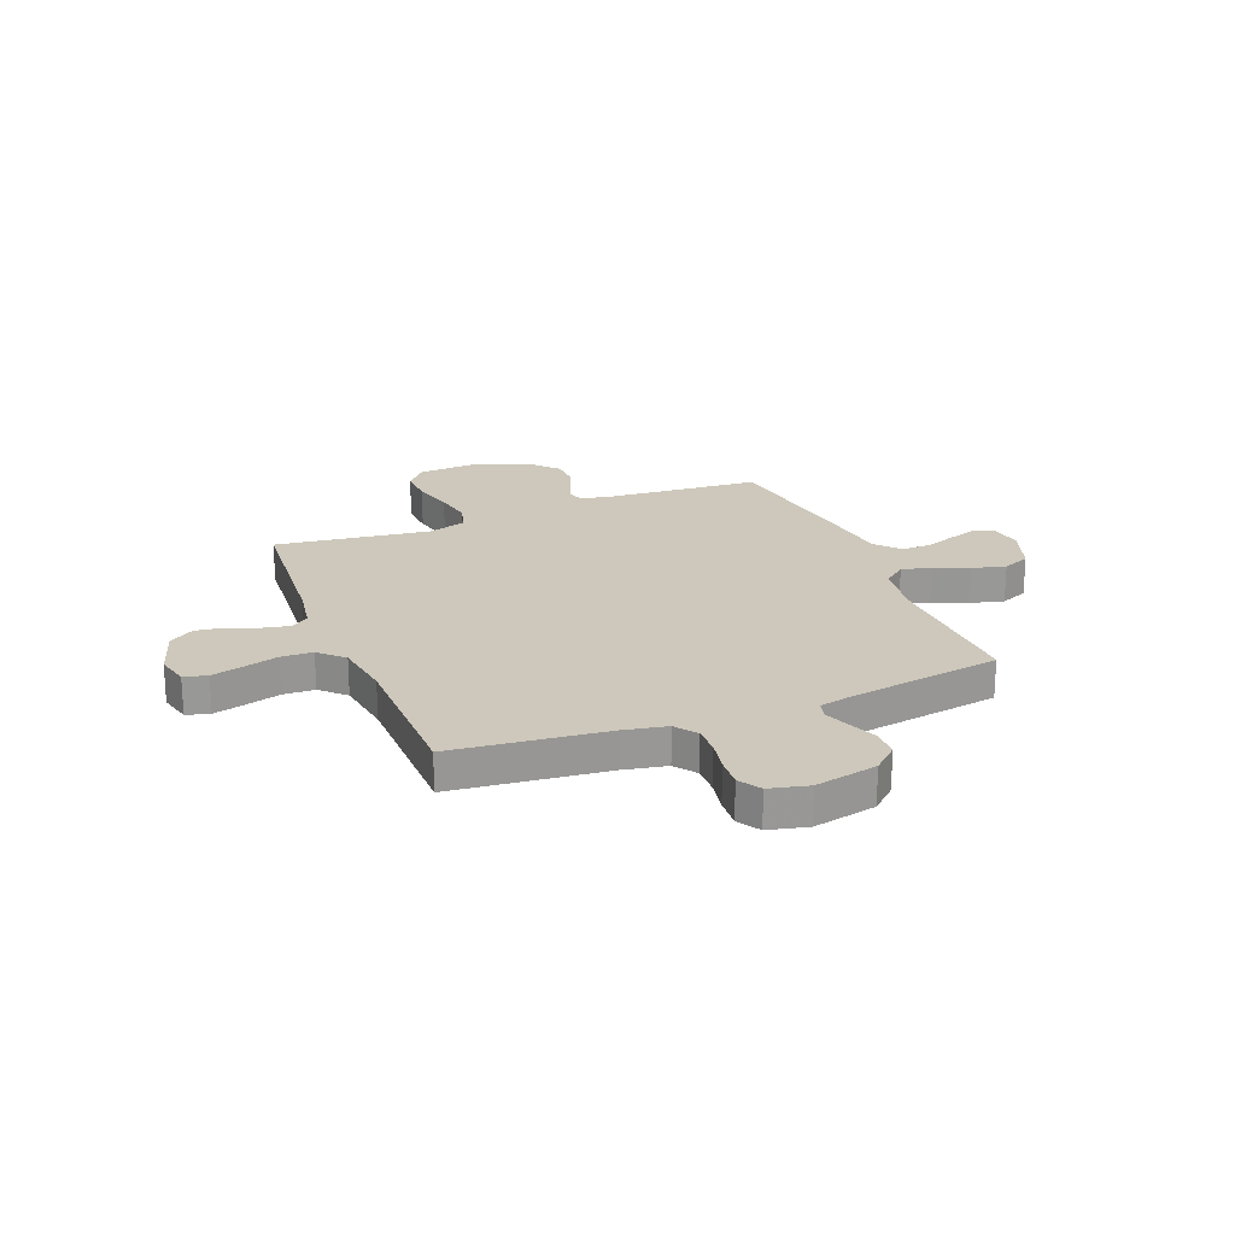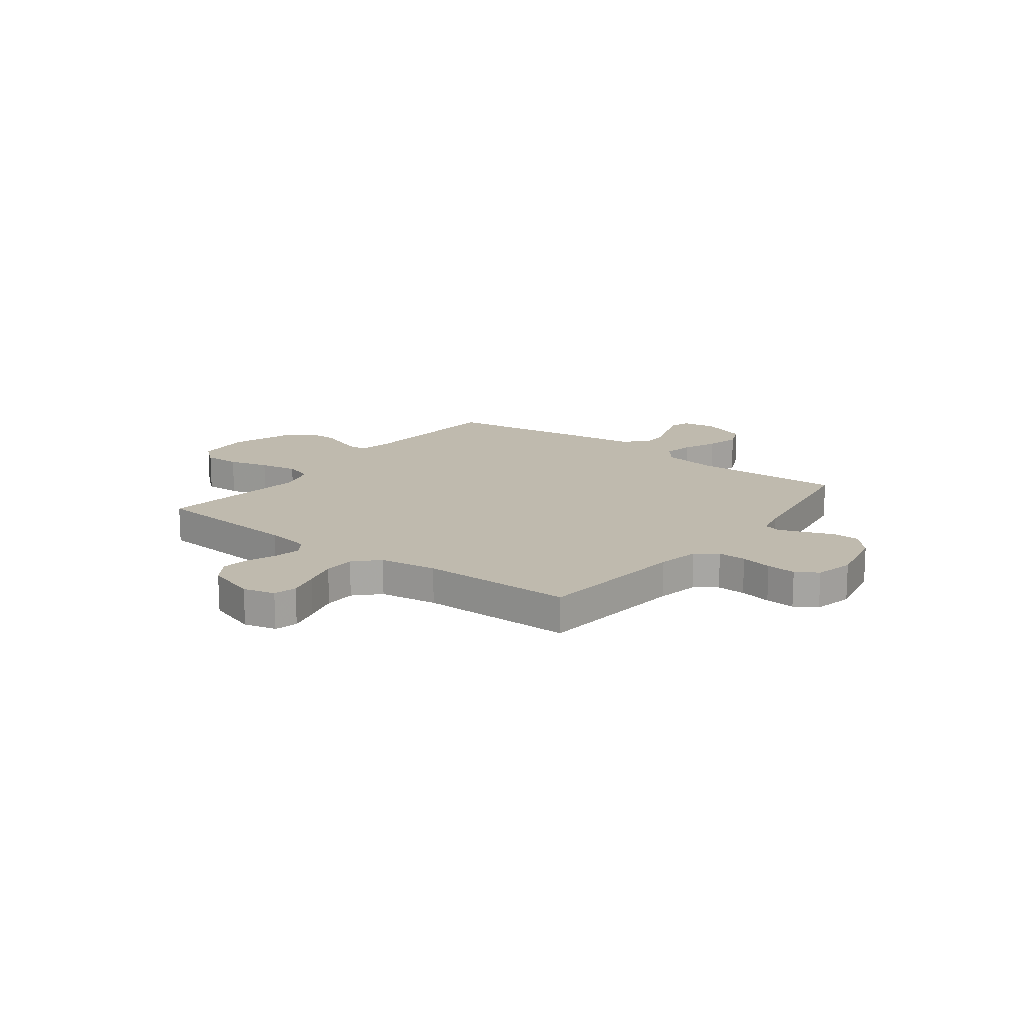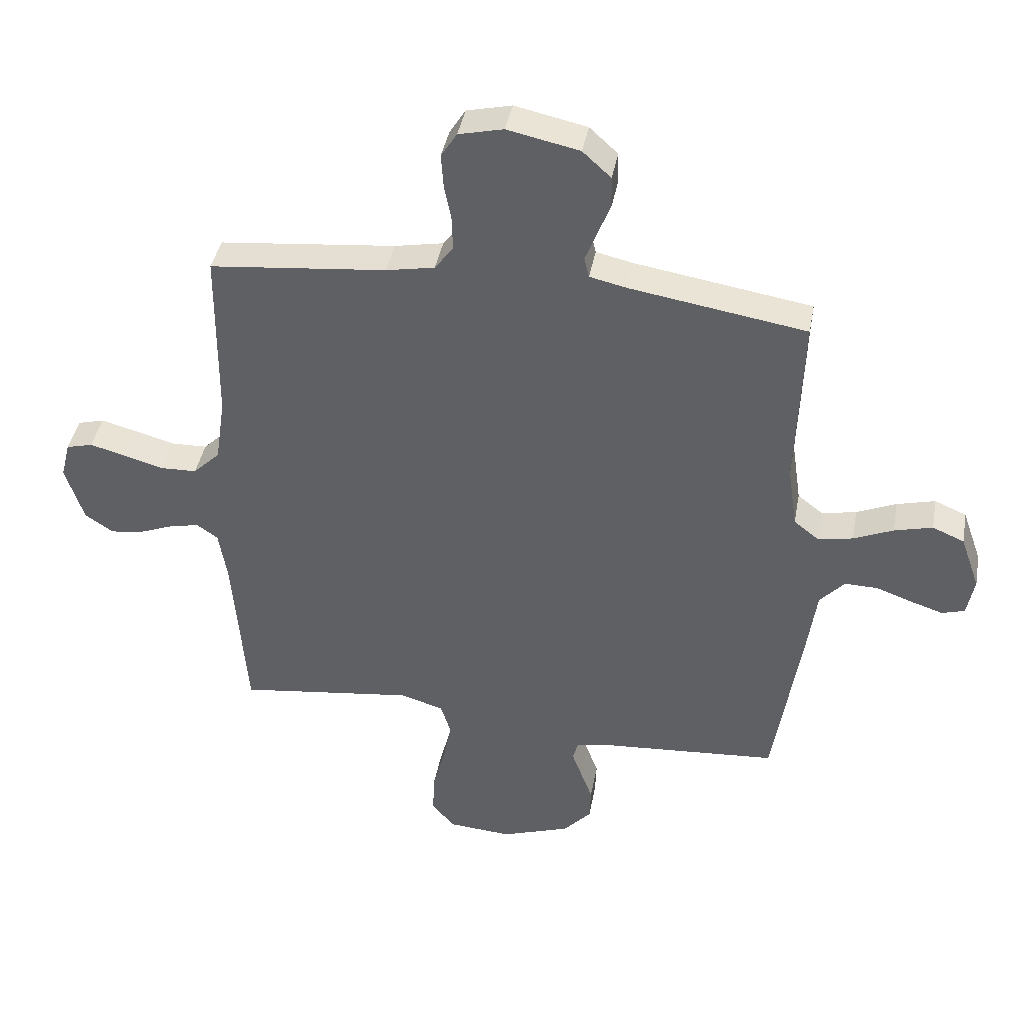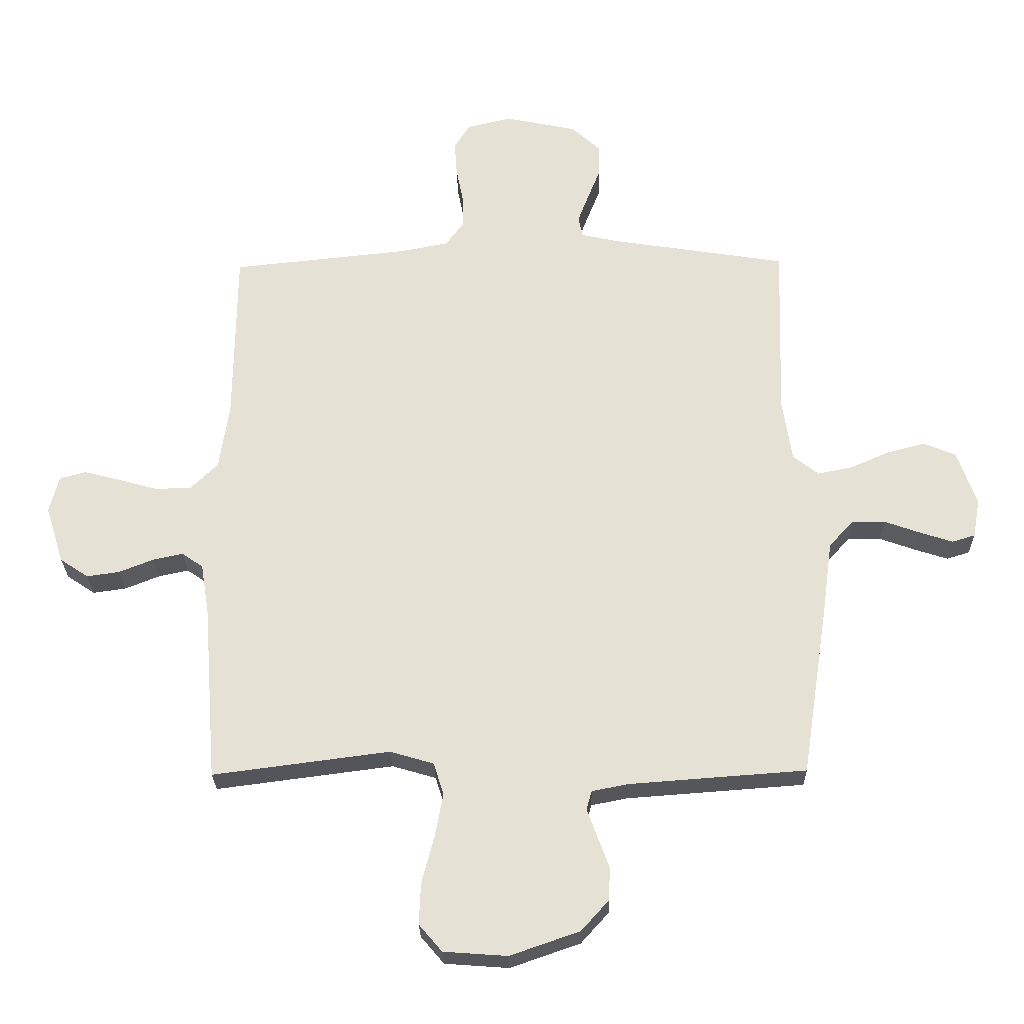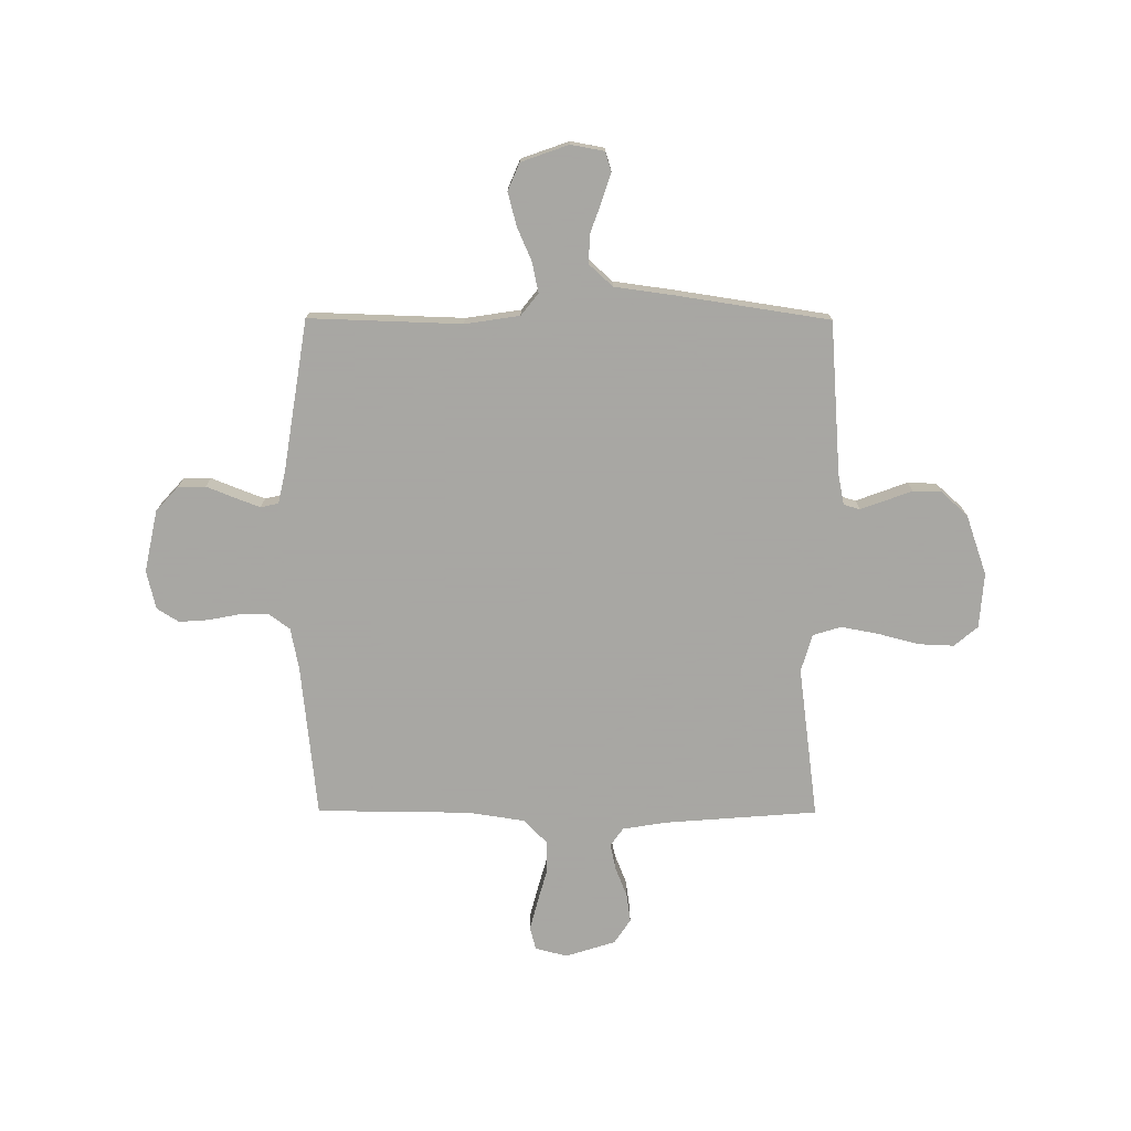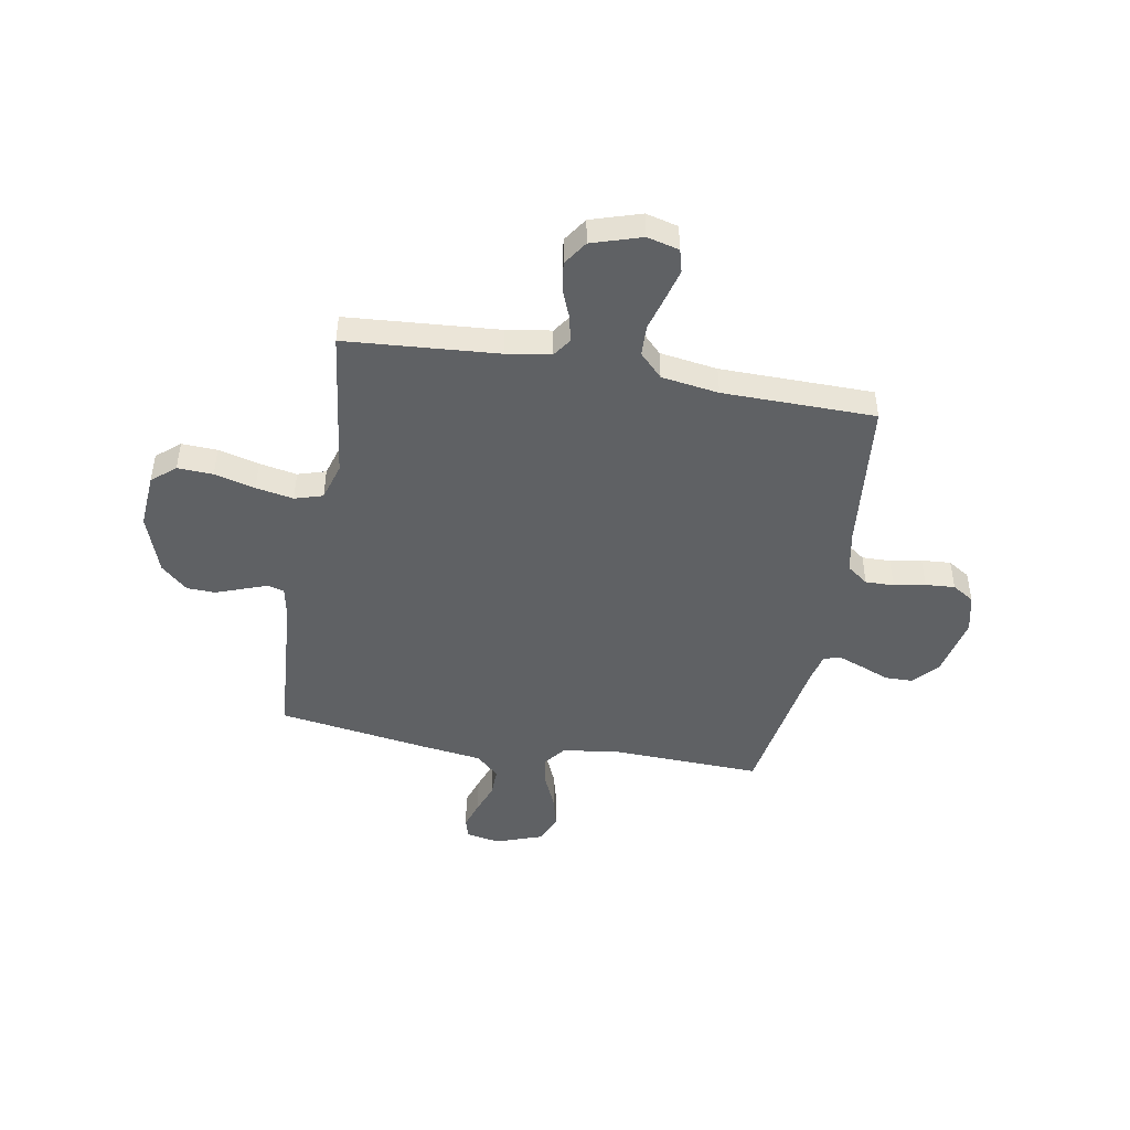
<metadata>
{"format":"obj","ext":"obj","renderer":"f3d","projection":"perspective","resolution":1024,"background":"white","views":[{"elev":22.0,"azim":-21.6,"up":"+Y"},{"elev":15.8,"azim":-52.8,"up":"+Y"},{"elev":41.2,"azim":10.4,"up":"+Z"},{"elev":-26.2,"azim":1.2,"up":"+Z"},{"elev":-74.4,"azim":89.8,"up":"+Y"},{"elev":-46.4,"azim":-100.1,"up":"+Y"}]}
</metadata>
<code>
v 0.5 0.07 -0.5
v 0.2 0.07 -0.522
v 0.139 0.07 -0.534
v 0.13 0.07 -0.566
v 0.147 0.07 -0.613
v 0.167 0.07 -0.667
v 0.165 0.07 -0.723
v 0.118 0.07 -0.775
v 0 0.07 -0.816
v -0.108 0.07 -0.808
v -0.147 0.07 -0.762
v -0.144 0.07 -0.692
v -0.123 0.07 -0.612
v -0.109 0.07 -0.538
v -0.126 0.07 -0.483
v -0.2 0.07 -0.461
v -0.5 0.07 -0.5
v -0.523 0.07 -0.2
v -0.537 0.07 -0.113
v -0.573 0.07 -0.088
v -0.624 0.07 -0.099
v -0.682 0.07 -0.122
v -0.738 0.07 -0.13
v -0.786 0.07 -0.098
v -0.817 0.07 0
v -0.801 0.07 0.063
v -0.756 0.07 0.075
v -0.695 0.07 0.059
v -0.627 0.07 0.04
v -0.566 0.07 0.042
v -0.52 0.07 0.087
v -0.503 0.07 0.2
v -0.5 0.07 0.5
v -0.2 0.07 0.531
v -0.117 0.07 0.547
v -0.086 0.07 0.589
v -0.087 0.07 0.645
v -0.099 0.07 0.707
v -0.103 0.07 0.765
v -0.076 0.07 0.808
v 0 0.07 0.826
v 0.122 0.07 0.8
v 0.17 0.07 0.756
v 0.171 0.07 0.702
v 0.149 0.07 0.647
v 0.13 0.07 0.597
v 0.138 0.07 0.562
v 0.2 0.07 0.548
v 0.5 0.07 0.5
v 0.49 0.07 0.2
v 0.506 0.07 0.092
v 0.549 0.07 0.058
v 0.608 0.07 0.07
v 0.675 0.07 0.099
v 0.74 0.07 0.116
v 0.794 0.07 0.093
v 0.827 0.07 0
v 0.815 0.07 -0.066
v 0.776 0.07 -0.078
v 0.721 0.07 -0.06
v 0.66 0.07 -0.038
v 0.604 0.07 -0.037
v 0.562 0.07 -0.083
v 0.546 0.07 -0.2
v 0.5 0 -0.5
v 0.2 0 -0.522
v 0.139 0 -0.534
v 0.13 0 -0.566
v 0.147 0 -0.613
v 0.167 0 -0.667
v 0.165 0 -0.723
v 0.118 0 -0.775
v 0 0 -0.816
v -0.108 0 -0.808
v -0.147 0 -0.762
v -0.144 0 -0.692
v -0.123 0 -0.612
v -0.109 0 -0.538
v -0.126 0 -0.483
v -0.2 0 -0.461
v -0.5 0 -0.5
v -0.523 0 -0.2
v -0.537 0 -0.113
v -0.573 0 -0.088
v -0.624 0 -0.099
v -0.682 0 -0.122
v -0.738 0 -0.13
v -0.786 0 -0.098
v -0.817 0 0
v -0.801 0 0.063
v -0.756 0 0.075
v -0.695 0 0.059
v -0.627 0 0.04
v -0.566 0 0.042
v -0.52 0 0.087
v -0.503 0 0.2
v -0.5 0 0.5
v -0.2 0 0.531
v -0.117 0 0.547
v -0.086 0 0.589
v -0.087 0 0.645
v -0.099 0 0.707
v -0.103 0 0.765
v -0.076 0 0.808
v 0 0 0.826
v 0.122 0 0.8
v 0.17 0 0.756
v 0.171 0 0.702
v 0.149 0 0.647
v 0.13 0 0.597
v 0.138 0 0.562
v 0.2 0 0.548
v 0.5 0 0.5
v 0.49 0 0.2
v 0.506 0 0.092
v 0.549 0 0.058
v 0.608 0 0.07
v 0.675 0 0.099
v 0.74 0 0.116
v 0.794 0 0.093
v 0.827 0 0
v 0.815 0 -0.066
v 0.776 0 -0.078
v 0.721 0 -0.06
v 0.66 0 -0.038
v 0.604 0 -0.037
v 0.562 0 -0.083
v 0.546 0 -0.2
f 63 64 1 2
f 59 60 61
f 58 59 61
f 57 58 61
f 56 57 61
f 55 56 61
f 54 55 61
f 53 54 61
f 52 53 61 62
f 51 52 62 63
f 48 49 50
f 47 48 50 51
f 43 44 45
f 42 43 45
f 41 42 45
f 40 41 45
f 39 40 45
f 38 39 45
f 37 38 45
f 36 37 45 46
f 35 36 46 47
f 32 33 34
f 63 2 3
f 51 63 3
f 47 51 3
f 35 47 3
f 34 35 3
f 32 34 3
f 31 32 3
f 27 28 29
f 26 27 29
f 25 26 29
f 24 25 29
f 23 24 29
f 22 23 29
f 21 22 29
f 16 17 18
f 15 16 18 19
f 11 12 13
f 10 11 13
f 9 10 13
f 8 9 13
f 7 8 13
f 6 7 13
f 5 6 13
f 4 5 13 14
f 30 31 3 4
f 20 21 29 30
f 19 20 30 4
f 15 19 4
f 4 14 15
f 66 65 128 127
f 125 124 123
f 125 123 122
f 125 122 121
f 125 121 120
f 125 120 119
f 125 119 118
f 125 118 117
f 126 125 117 116
f 127 126 116 115
f 114 113 112
f 115 114 112 111
f 109 108 107
f 109 107 106
f 109 106 105
f 109 105 104
f 109 104 103
f 109 103 102
f 109 102 101
f 110 109 101 100
f 111 110 100 99
f 98 97 96
f 67 66 127
f 67 127 115
f 67 115 111
f 67 111 99
f 67 99 98
f 67 98 96
f 67 96 95
f 93 92 91
f 93 91 90
f 93 90 89
f 93 89 88
f 93 88 87
f 93 87 86
f 93 86 85
f 82 81 80
f 83 82 80 79
f 77 76 75
f 77 75 74
f 77 74 73
f 77 73 72
f 77 72 71
f 77 71 70
f 77 70 69
f 78 77 69 68
f 68 67 95 94
f 94 93 85 84
f 68 94 84 83
f 68 83 79
f 79 78 68
f 1 65 66 2
f 2 66 67 3
f 3 67 68 4
f 4 68 69 5
f 5 69 70 6
f 6 70 71 7
f 7 71 72 8
f 8 72 73 9
f 9 73 74 10
f 10 74 75 11
f 11 75 76 12
f 12 76 77 13
f 13 77 78 14
f 14 78 79 15
f 15 79 80 16
f 16 80 81 17
f 17 81 82 18
f 18 82 83 19
f 19 83 84 20
f 20 84 85 21
f 21 85 86 22
f 22 86 87 23
f 23 87 88 24
f 24 88 89 25
f 25 89 90 26
f 26 90 91 27
f 27 91 92 28
f 28 92 93 29
f 29 93 94 30
f 30 94 95 31
f 31 95 96 32
f 32 96 97 33
f 33 97 98 34
f 34 98 99 35
f 35 99 100 36
f 36 100 101 37
f 37 101 102 38
f 38 102 103 39
f 39 103 104 40
f 40 104 105 41
f 41 105 106 42
f 42 106 107 43
f 43 107 108 44
f 44 108 109 45
f 45 109 110 46
f 46 110 111 47
f 47 111 112 48
f 48 112 113 49
f 49 113 114 50
f 50 114 115 51
f 51 115 116 52
f 52 116 117 53
f 53 117 118 54
f 54 118 119 55
f 55 119 120 56
f 56 120 121 57
f 57 121 122 58
f 58 122 123 59
f 59 123 124 60
f 60 124 125 61
f 61 125 126 62
f 62 126 127 63
f 63 127 128 64
f 64 128 65 1

</code>
